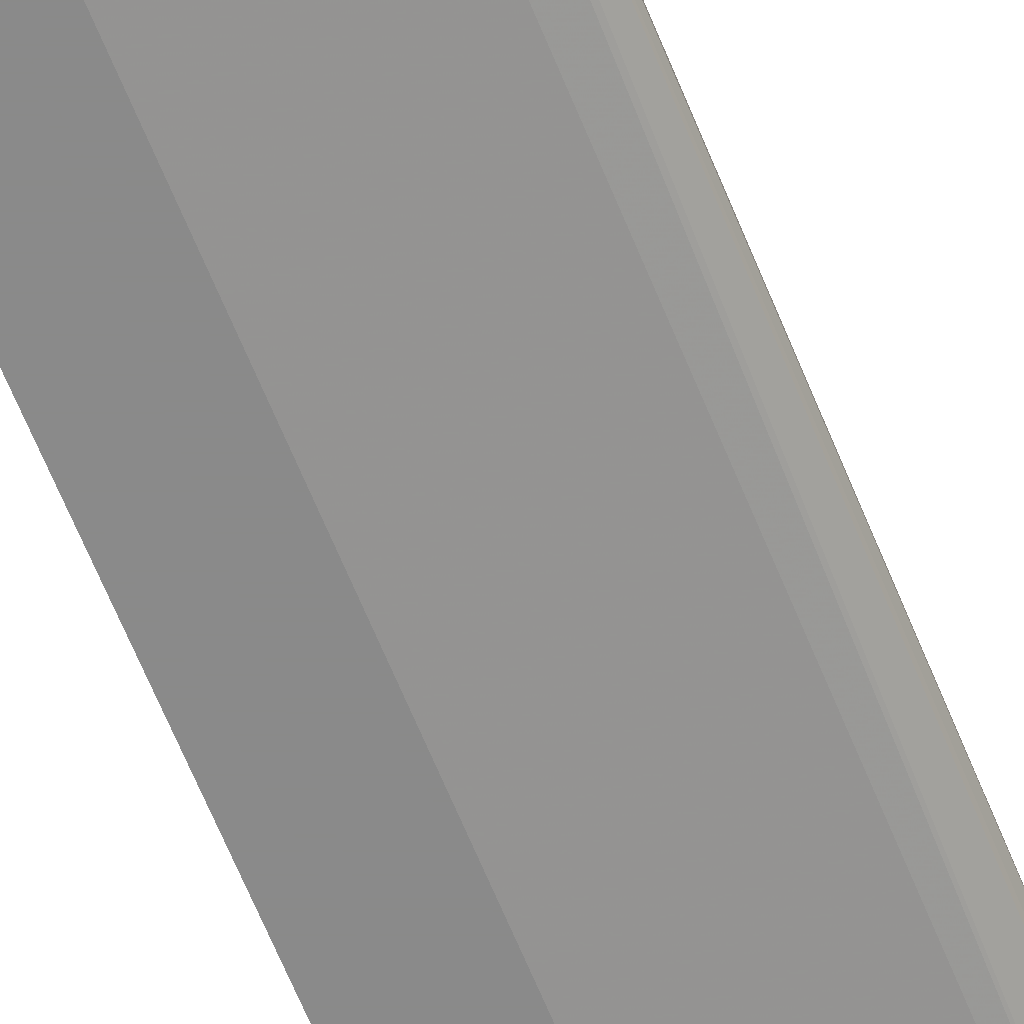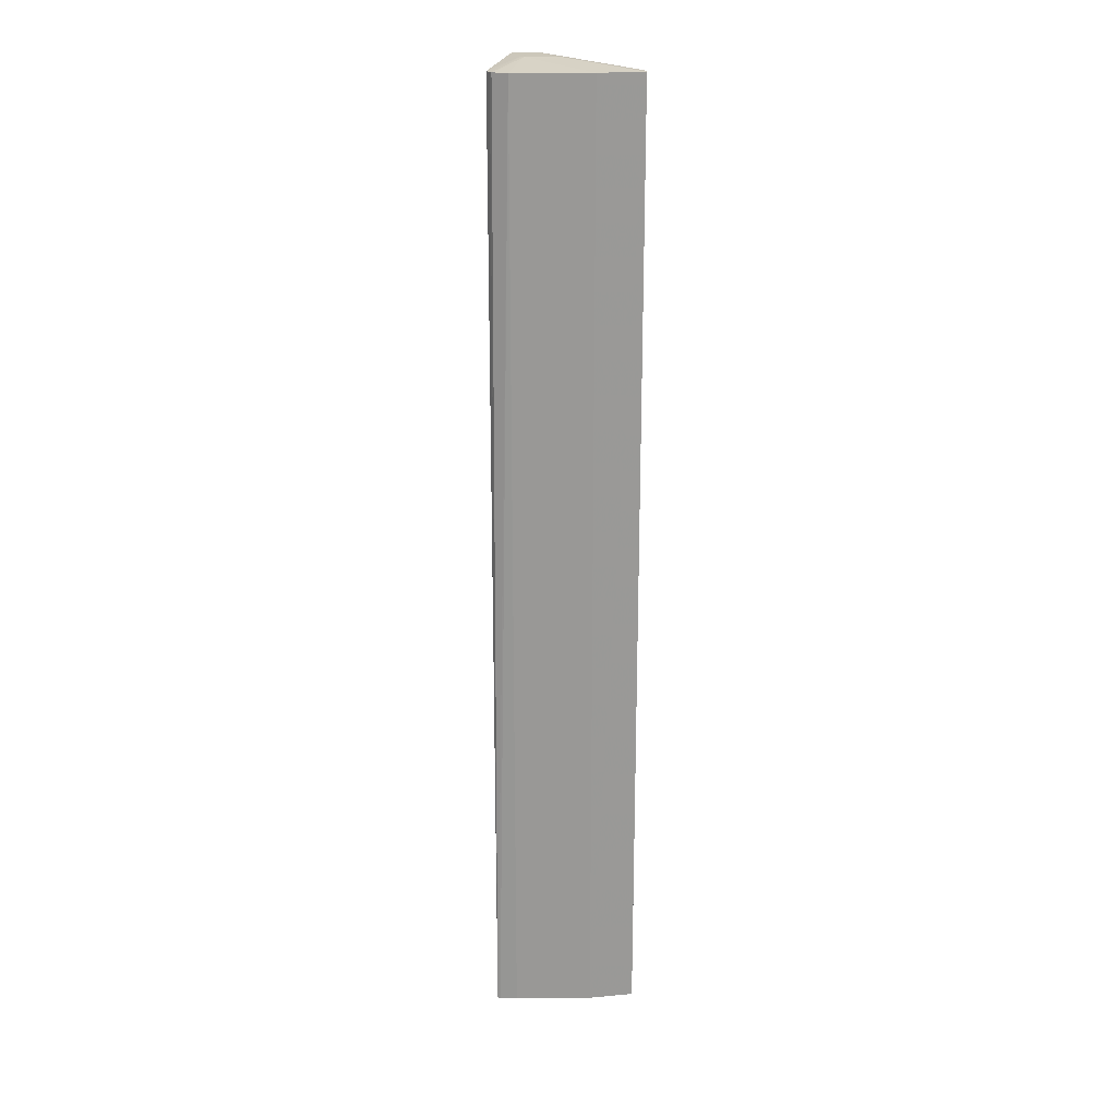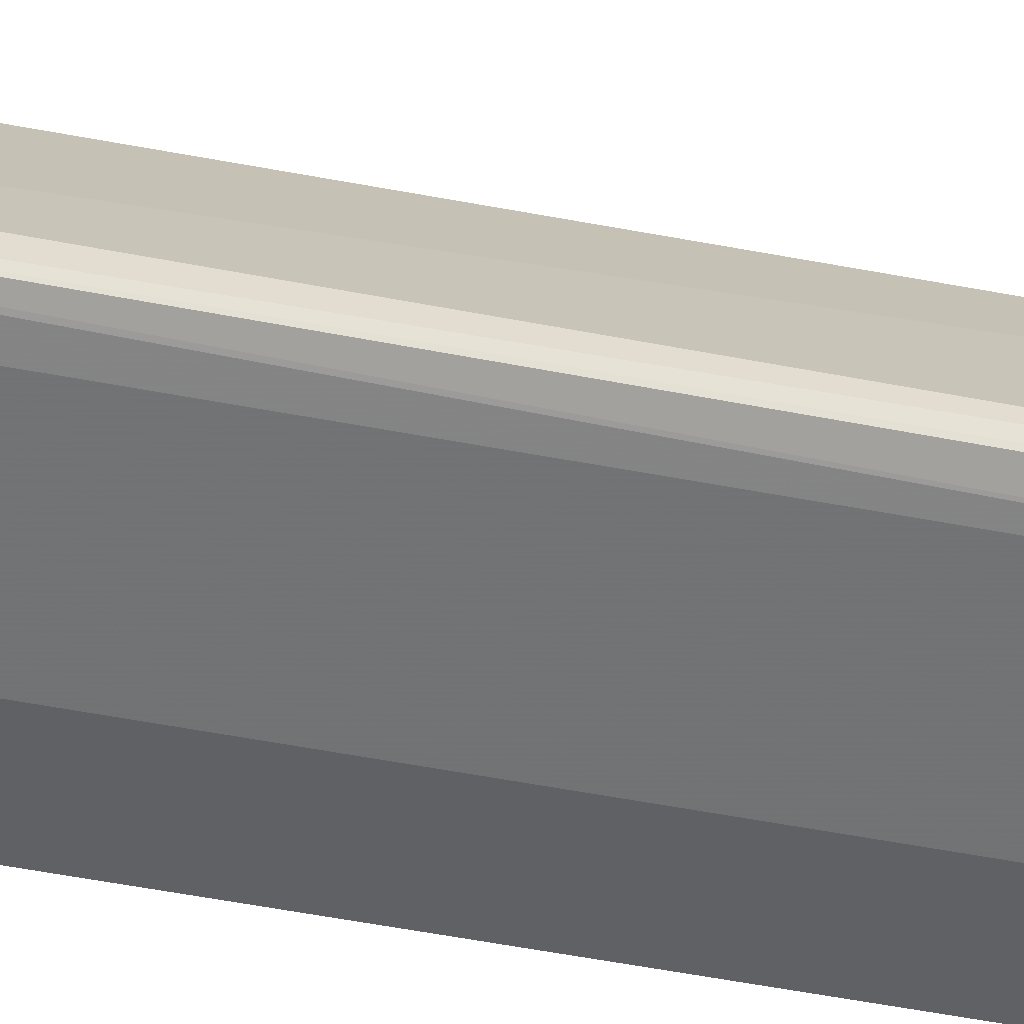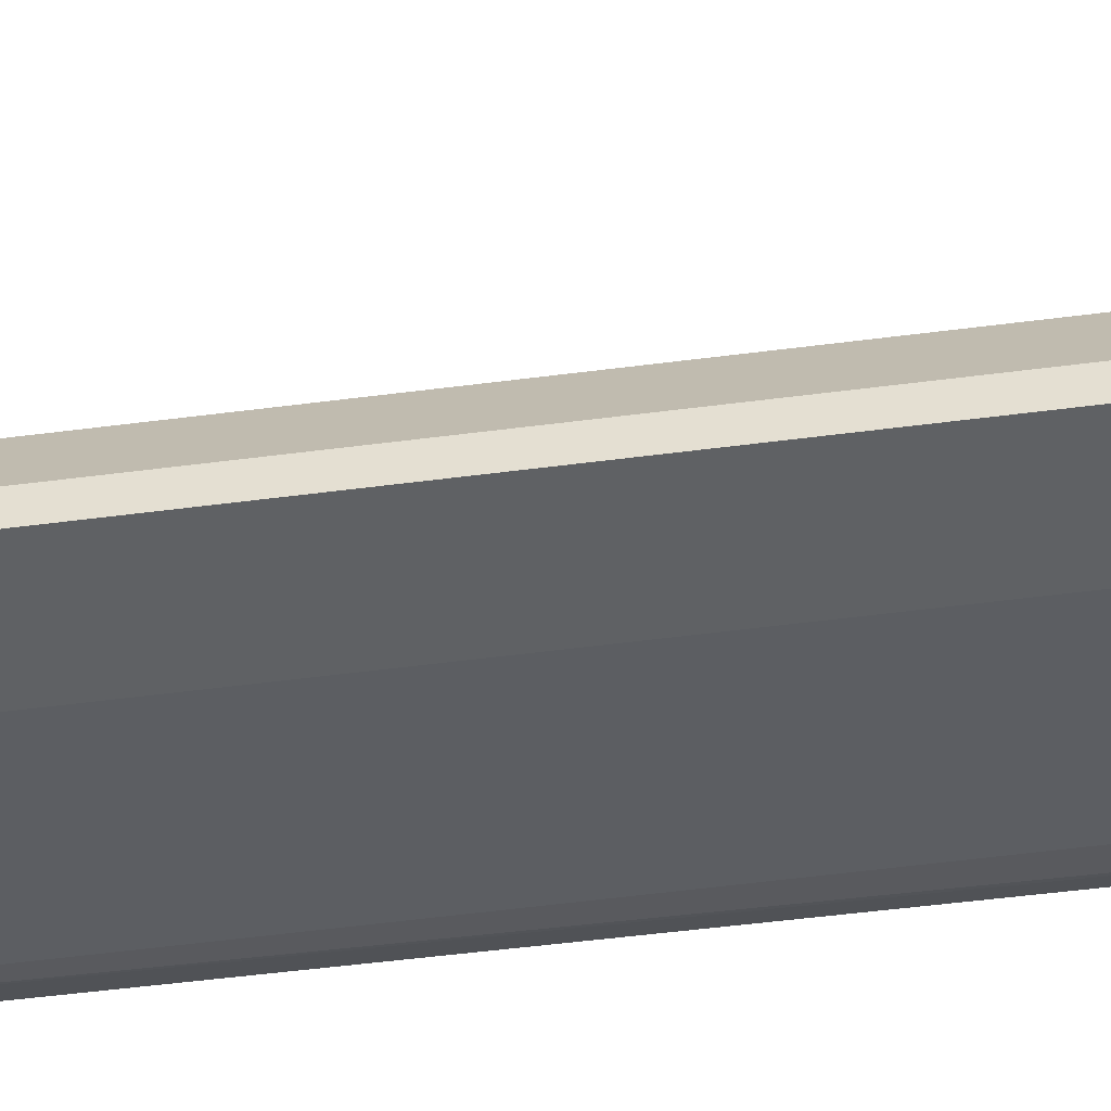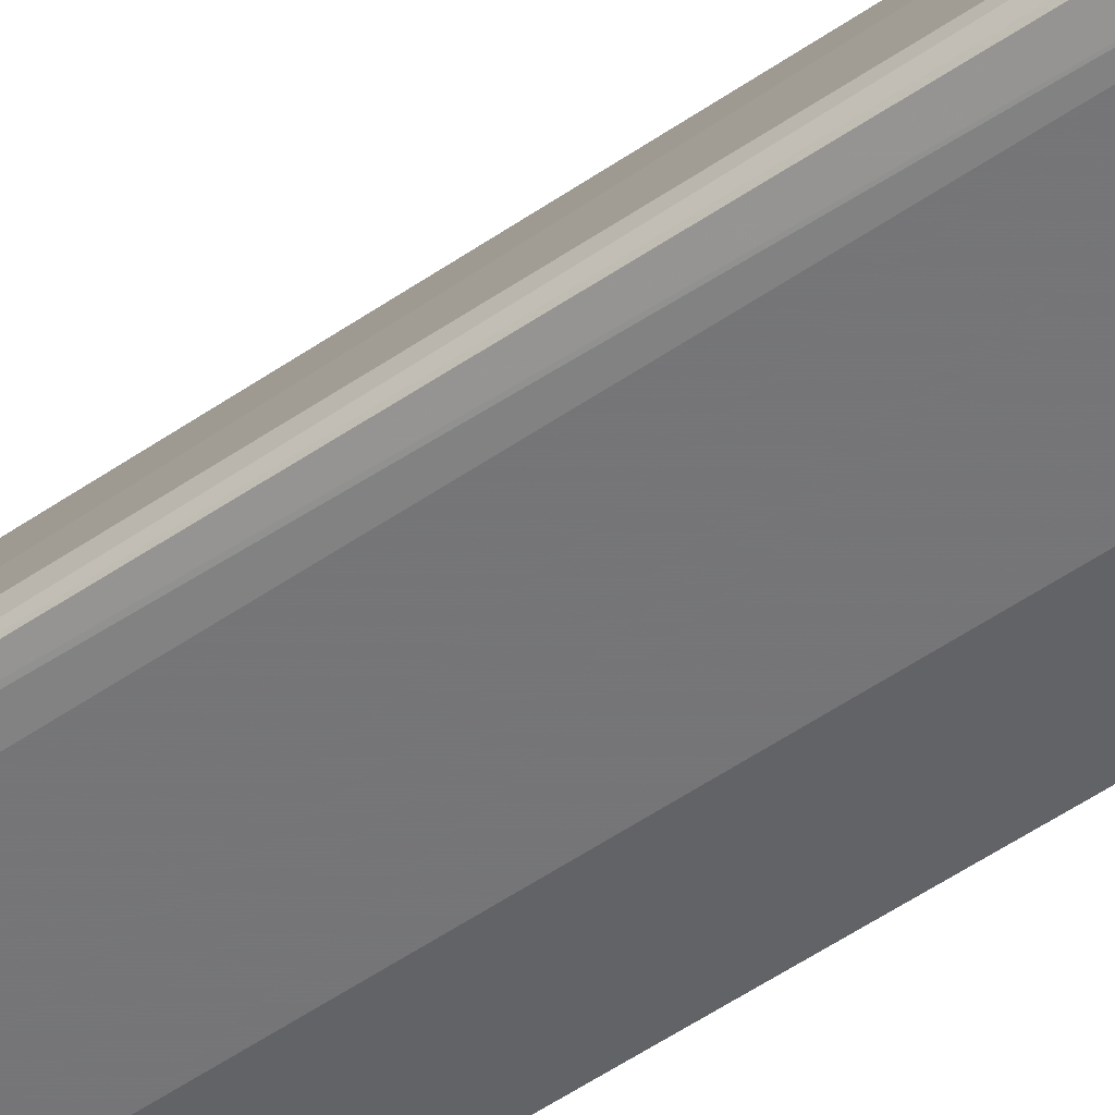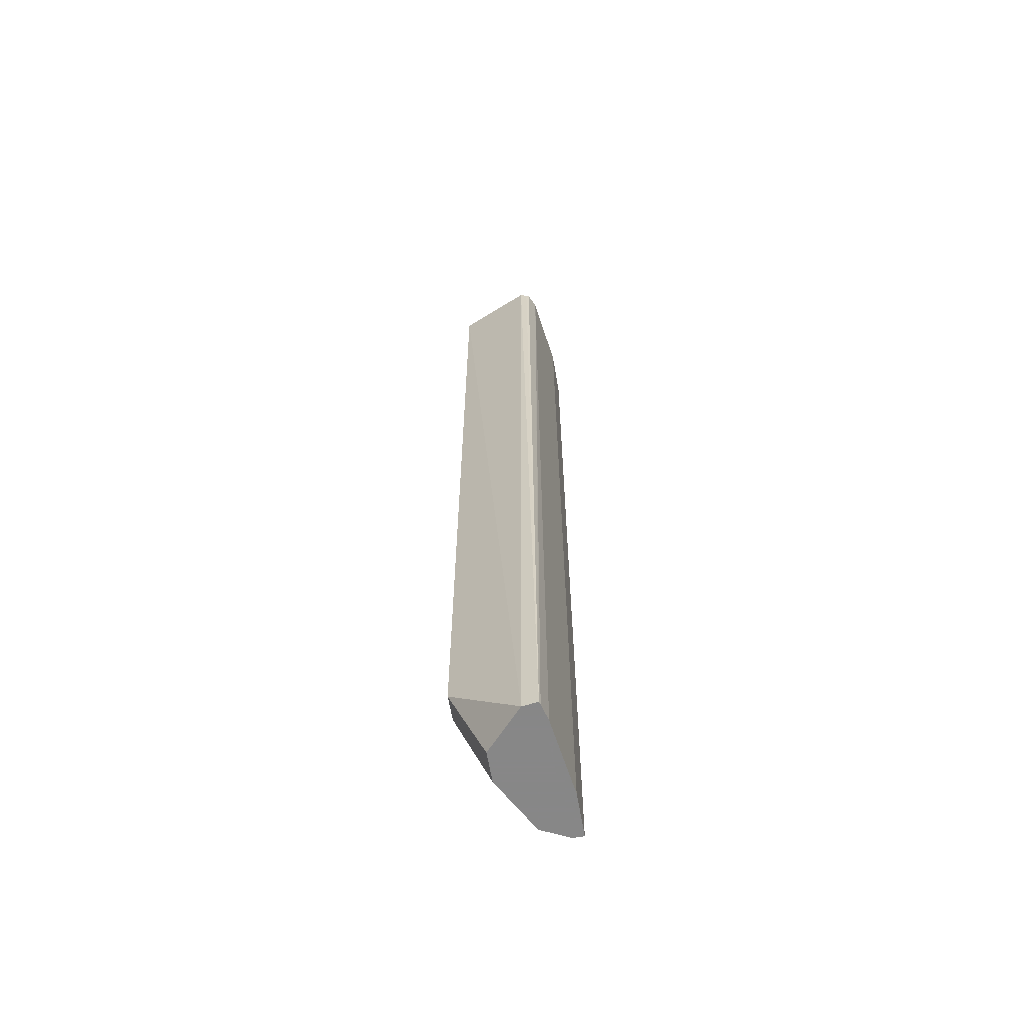
<metadata>
{"format":"obj","ext":"obj","renderer":"f3d","projection":"perspective","resolution":1024,"background":"white","views":[{"elev":-63.4,"azim":-158.1,"up":"+Y"},{"elev":21.5,"azim":-9.2,"up":"+Z"},{"elev":-47.6,"azim":-102.6,"up":"+Y"},{"elev":-45.7,"azim":98.9,"up":"+Y"},{"elev":-50.8,"azim":-52.6,"up":"+Y"},{"elev":-62.6,"azim":-80.2,"up":"+Z"}]}
</metadata>
<code>
v 0.6998 0.04388 0.4177
v 0.7309 0.08914 0.4236
v 0.6978 0.04968 0.4177
v 0.7268 0.1151 0.4236
v 0.7329 0.08516 0.4236
v 0.7008 0.04125 0.4177
v 0.6959 0.04028 -0.4231
v 0.7131 0.03565 0.4177
v 0.7802 0.02605 0.4177
v 0.7802 0.02605 -0.4231
v 0.7131 0.03565 -0.4231
v 0.6981 0.0394 -0.4231
v 0.82 0.03565 -0.4231
v 0.82 0.02605 -0.4231
v 0.82 0.02605 0.4177
v 0.82 0.03565 0.4177
v 0.7596 0.08516 0.4236
v 0.7487 0.1151 0.4236
v 0.8081 0.05942 0.4177
v 0.8081 0.05942 -0.4231
v 0.7329 0.08516 -0.4231
v 0.7596 0.08516 -0.4231
v 0.7487 0.1151 -0.3508
v 0.7268 0.1151 -0.3508
v 0.6975 0.05337 -0.4231
f 22 23 20
f 22 20 21
f 21 20 7
f 20 13 7
f 19 20 18
f 19 16 20
f 19 18 16
f 22 21 23
f 20 16 13
f 15 9 10
f 4 5 18
f 25 4 24
f 25 3 4
f 25 7 3
f 25 21 7
f 3 7 1
f 4 18 24
f 24 18 23
f 20 23 18
f 17 16 18
f 25 24 21
f 17 18 5
f 21 24 23
f 17 9 15
f 17 5 9
f 2 3 1
f 2 4 3
f 2 6 5
f 2 1 6
f 6 1 7
f 6 7 8
f 6 8 5
f 8 9 5
f 8 10 9
f 2 5 4
f 11 7 10
f 11 10 8
f 17 15 16
f 15 13 16
f 14 15 10
f 14 13 15
f 10 7 13
f 12 11 8
f 12 8 7
f 12 7 11
f 14 10 13

</code>
